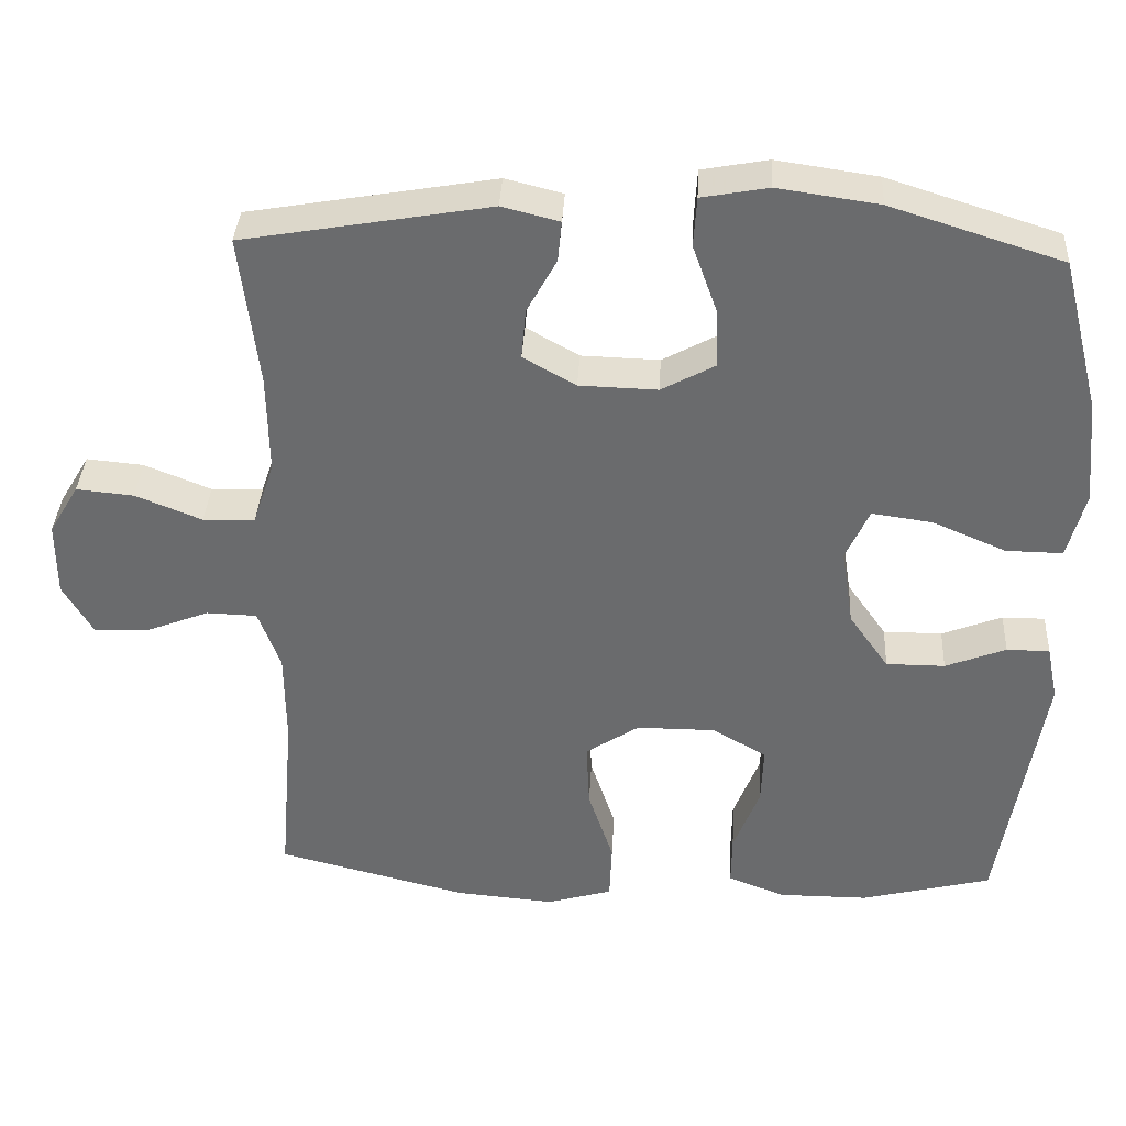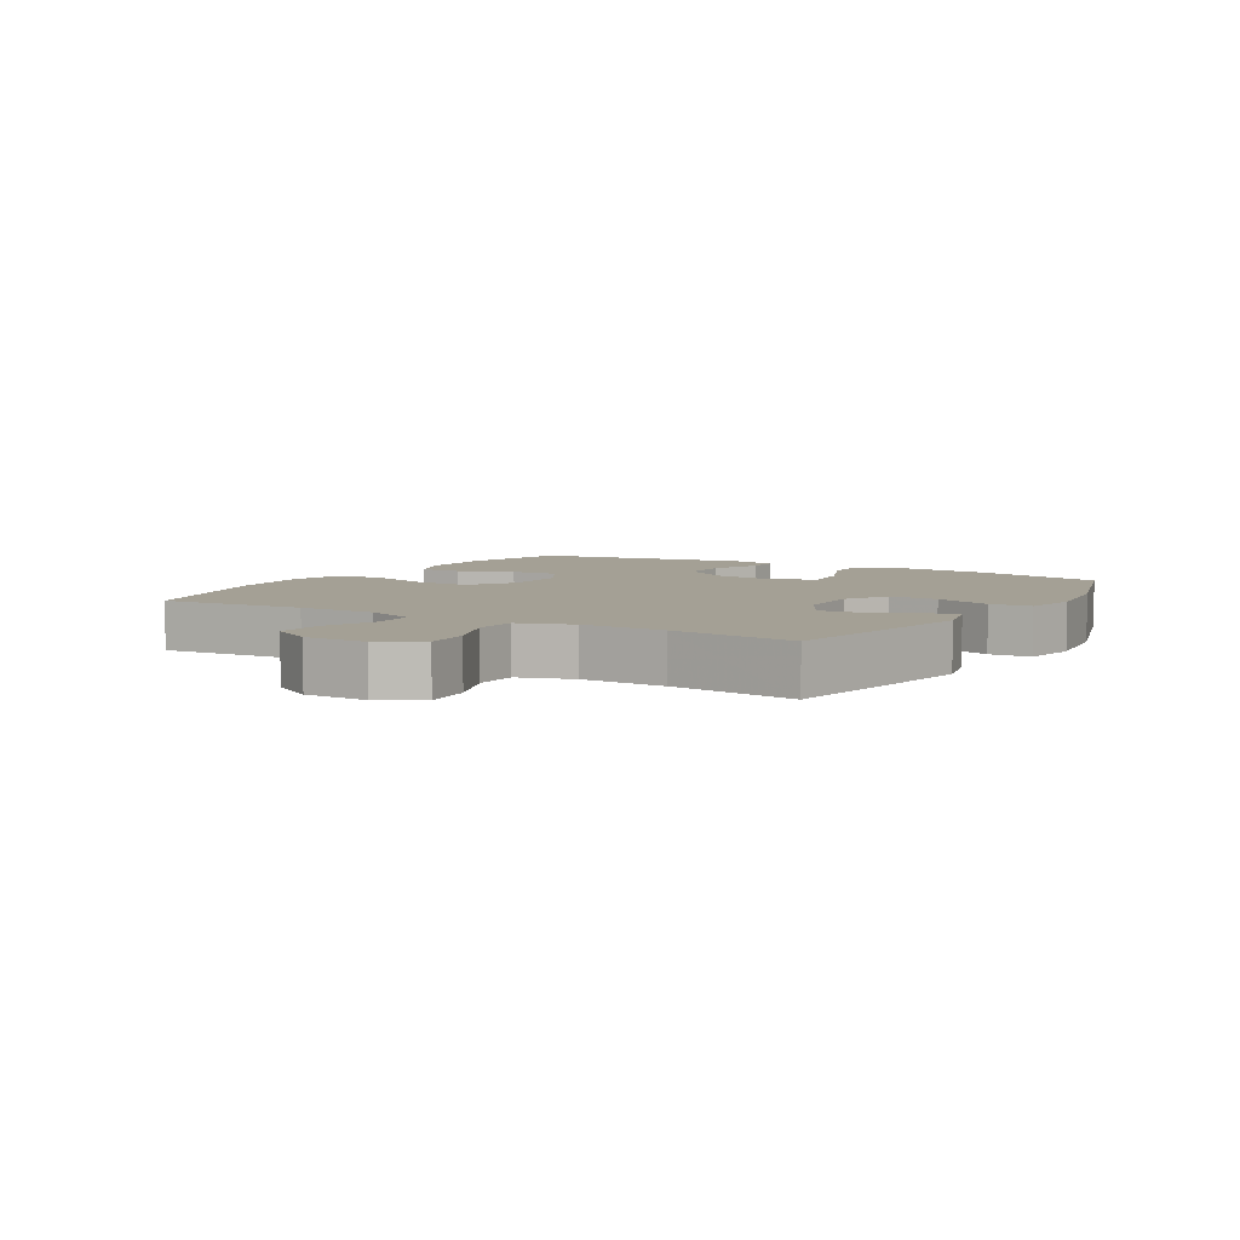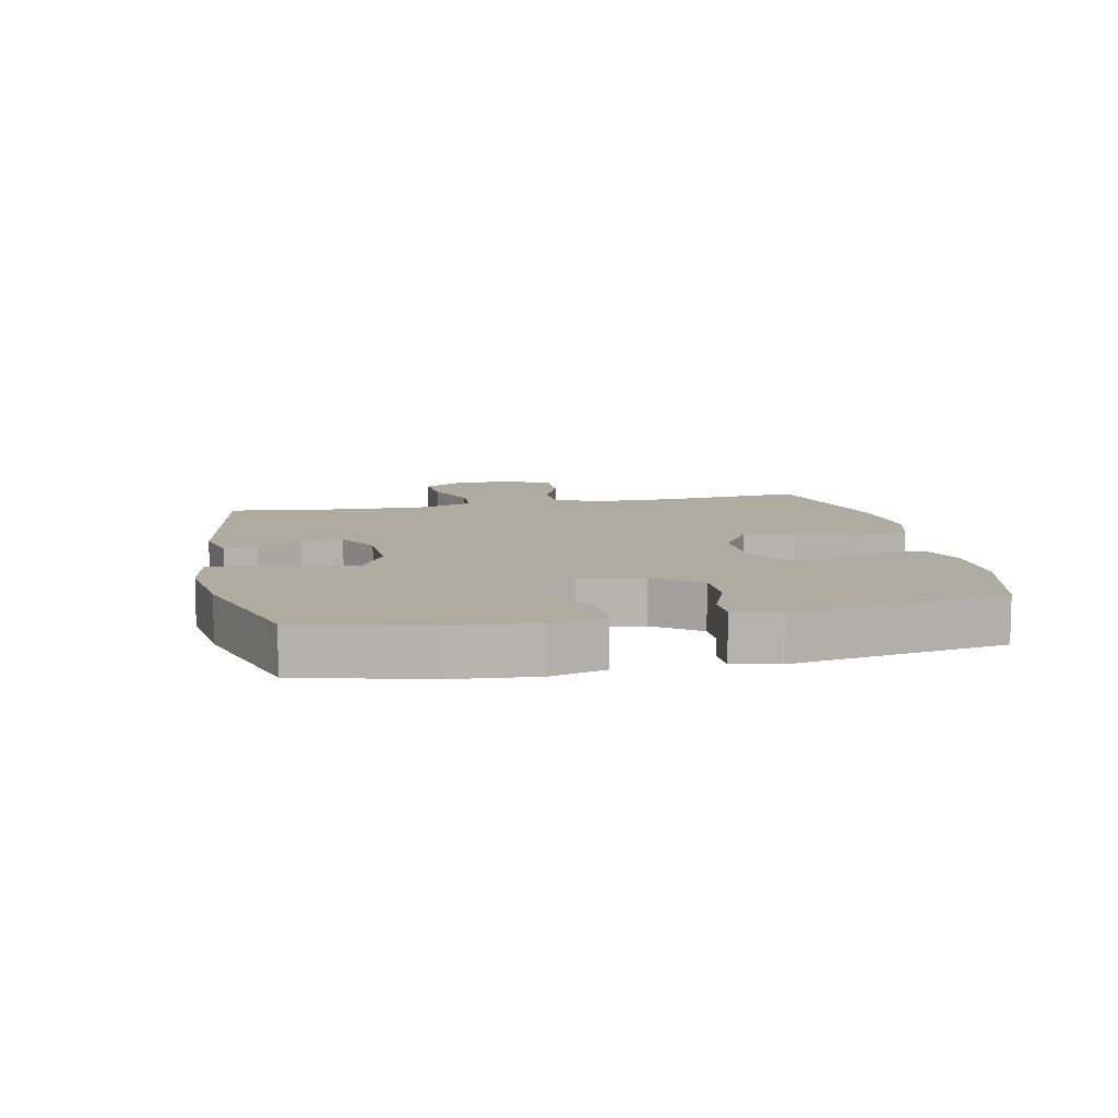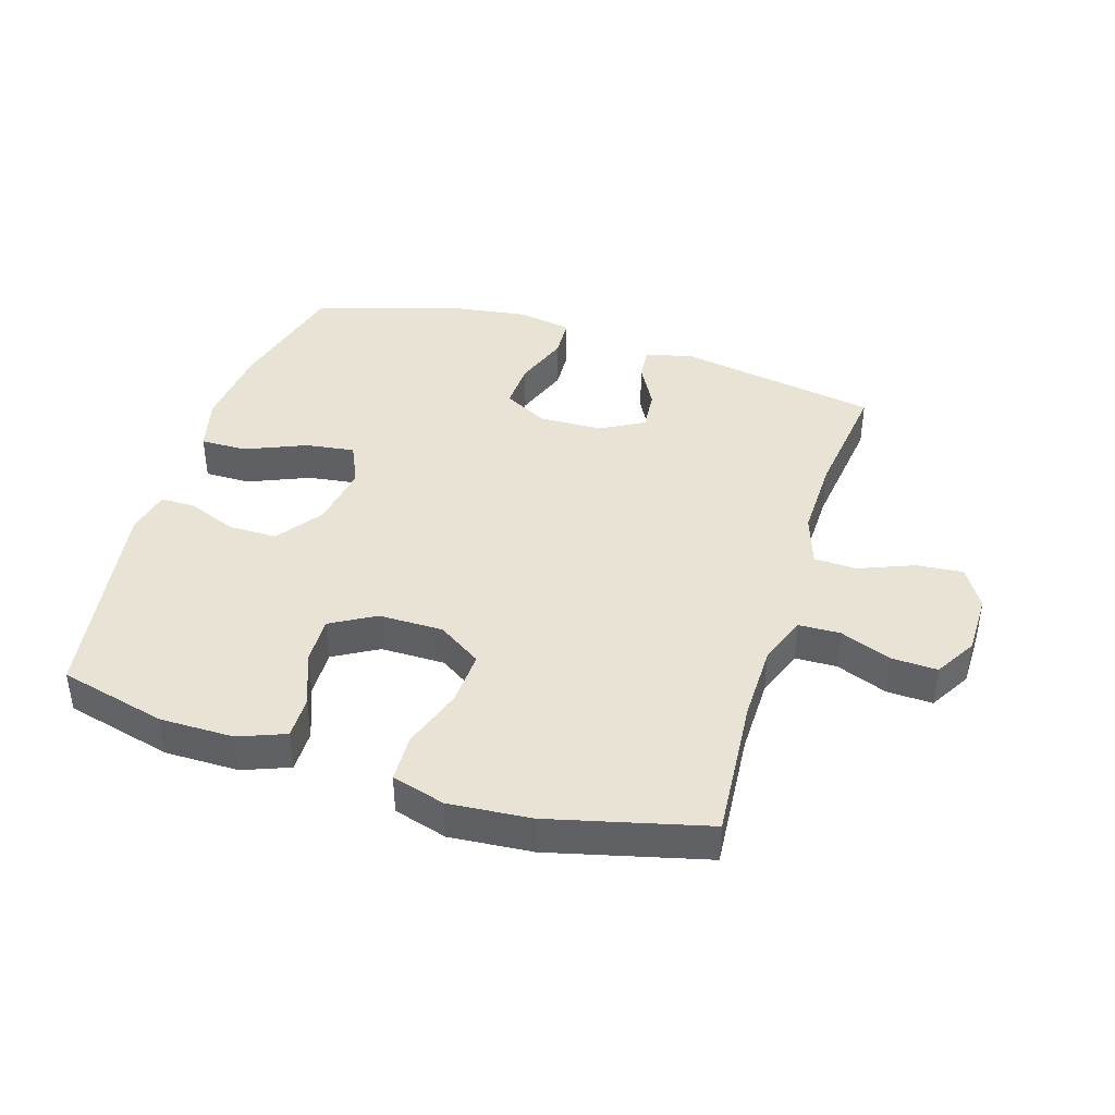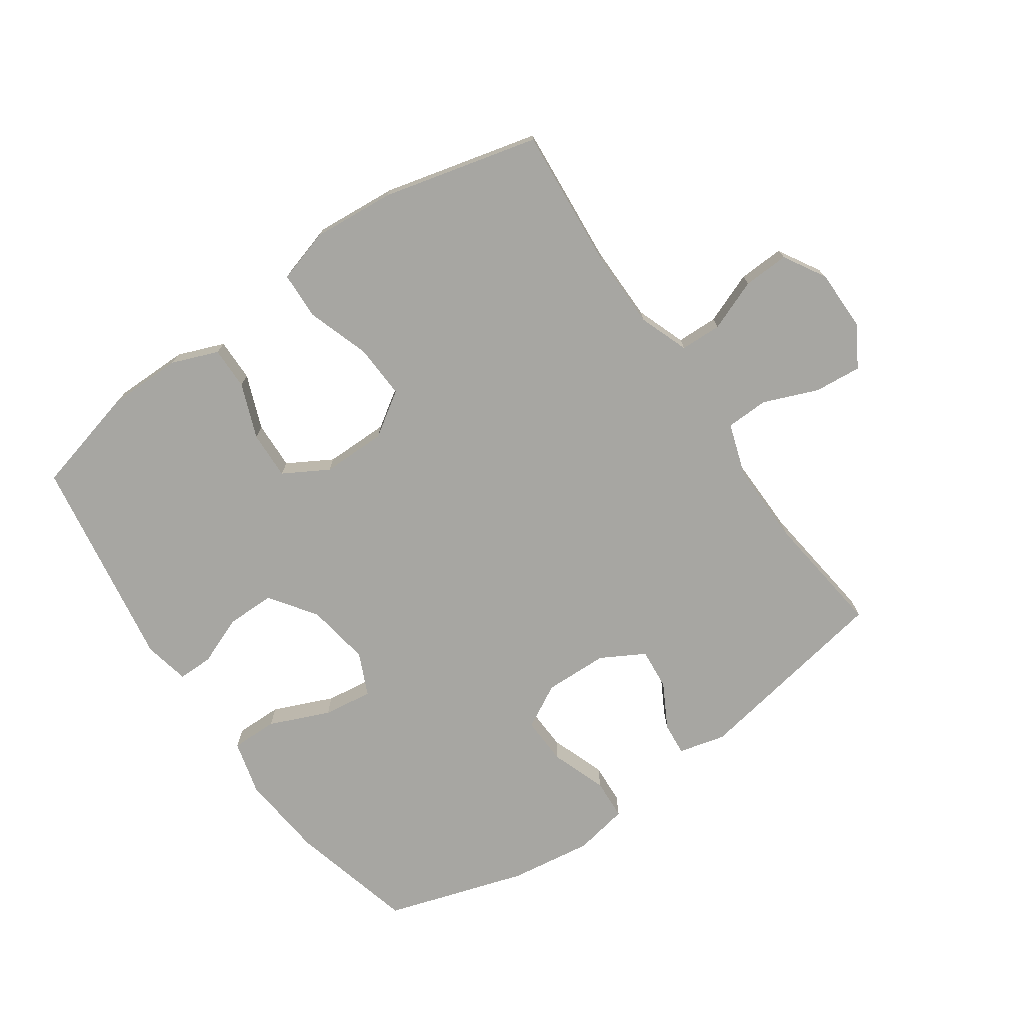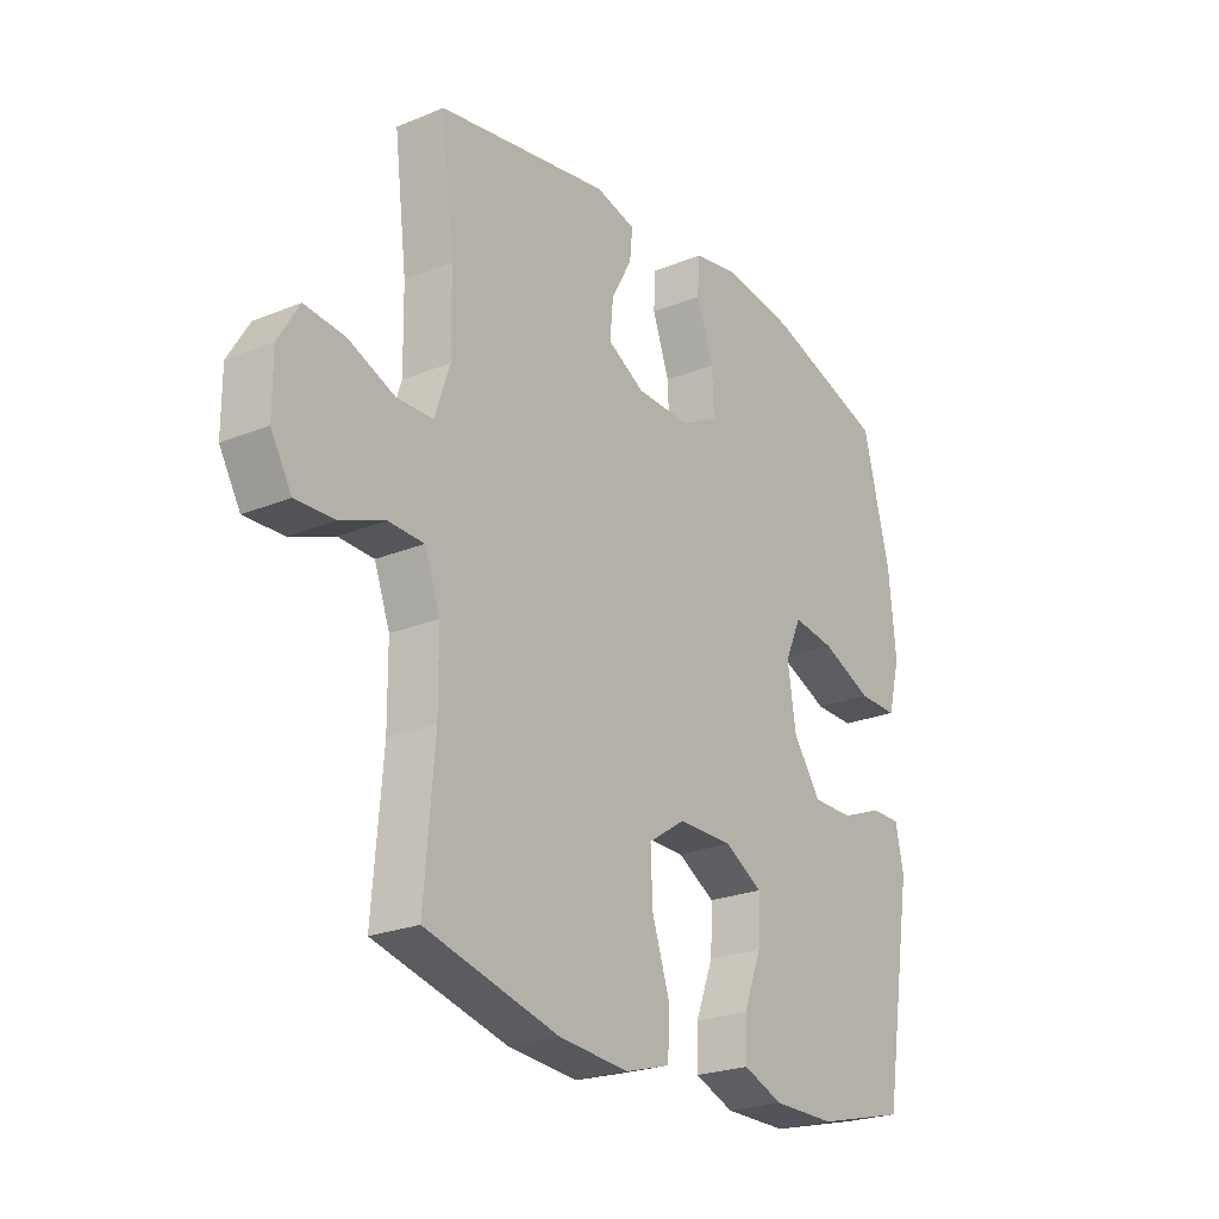
<metadata>
{"format":"obj","ext":"obj","renderer":"f3d","projection":"perspective","resolution":1024,"background":"white","views":[{"elev":36.4,"azim":3.1,"up":"+Z"},{"elev":5.8,"azim":-58.8,"up":"+Y"},{"elev":9.8,"azim":78.3,"up":"+Y"},{"elev":41.1,"azim":-162.6,"up":"+Y"},{"elev":-74.0,"azim":-145.1,"up":"+Y"},{"elev":-23.7,"azim":-55.6,"up":"+Z"}]}
</metadata>
<code>
v 0.5 0.07 0.5
v 0.551 0.07 0.299
v 0.564 0.07 0.162
v 0.541 0.07 0.075
v 0.467 0.07 0.076
v 0.371 0.07 0.117
v 0.292 0.07 0.128
v 0.261 0.07 0.06
v 0.277 0.07 -0.042
v 0.329 0.07 -0.116
v 0.406 0.07 -0.116
v 0.485 0.07 -0.085
v 0.541 0.07 -0.085
v 0.556 0.07 -0.158
v 0.5 0.07 -0.5
v 0.329 0.07 -0.543
v 0.211 0.07 -0.543
v 0.137 0.07 -0.514
v 0.138 0.07 -0.446
v 0.172 0.07 -0.359
v 0.175 0.07 -0.282
v 0.104 0.07 -0.241
v 0.001 0.07 -0.241
v -0.069 0.07 -0.287
v -0.065 0.07 -0.374
v -0.032 0.07 -0.473
v -0.035 0.07 -0.549
v -0.12 0.07 -0.574
v -0.251 0.07 -0.563
v -0.5 0.07 -0.5
v -0.481 0.07 -0.272
v -0.482 0.07 -0.149
v -0.511 0.07 -0.07
v -0.577 0.07 -0.068
v -0.659 0.07 -0.1
v -0.732 0.07 -0.103
v -0.771 0.07 -0.036
v -0.771 0.07 0.062
v -0.732 0.07 0.127
v -0.657 0.07 0.12
v -0.57 0.07 0.085
v -0.502 0.07 0.087
v -0.474 0.07 0.171
v -0.476 0.07 0.302
v -0.5 0.07 0.5
v -0.178 0.07 0.556
v -0.103 0.07 0.537
v -0.108 0.07 0.484
v -0.147 0.07 0.413
v -0.153 0.07 0.347
v -0.084 0.07 0.308
v 0.018 0.07 0.305
v 0.088 0.07 0.343
v 0.085 0.07 0.42
v 0.053 0.07 0.509
v 0.057 0.07 0.574
v 0.144 0.07 0.59
v 0.276 0.07 0.571
v 0.5 0 0.5
v 0.551 0 0.299
v 0.564 0 0.162
v 0.541 0 0.075
v 0.467 0 0.076
v 0.371 0 0.117
v 0.292 0 0.128
v 0.261 0 0.06
v 0.277 0 -0.042
v 0.329 0 -0.116
v 0.406 0 -0.116
v 0.485 0 -0.085
v 0.541 0 -0.085
v 0.556 0 -0.158
v 0.5 0 -0.5
v 0.329 0 -0.543
v 0.211 0 -0.543
v 0.137 0 -0.514
v 0.138 0 -0.446
v 0.172 0 -0.359
v 0.175 0 -0.282
v 0.104 0 -0.241
v 0.001 0 -0.241
v -0.069 0 -0.287
v -0.065 0 -0.374
v -0.032 0 -0.473
v -0.035 0 -0.549
v -0.12 0 -0.574
v -0.251 0 -0.563
v -0.5 0 -0.5
v -0.481 0 -0.272
v -0.482 0 -0.149
v -0.511 0 -0.07
v -0.577 0 -0.068
v -0.659 0 -0.1
v -0.732 0 -0.103
v -0.771 0 -0.036
v -0.771 0 0.062
v -0.732 0 0.127
v -0.657 0 0.12
v -0.57 0 0.085
v -0.502 0 0.087
v -0.474 0 0.171
v -0.476 0 0.302
v -0.5 0 0.5
v -0.178 0 0.556
v -0.103 0 0.537
v -0.108 0 0.484
v -0.147 0 0.413
v -0.153 0 0.347
v -0.084 0 0.308
v 0.018 0 0.305
v 0.088 0 0.343
v 0.085 0 0.42
v 0.053 0 0.509
v 0.057 0 0.574
v 0.144 0 0.59
v 0.276 0 0.571
f 54 55 56 57
f 53 54 57 58
f 46 47 48 49
f 44 45 46 49
f 43 44 49 50
f 42 43 50 51
f 38 39 40 41
f 38 41 42
f 37 38 42
f 34 35 36 37
f 33 34 37 42
f 32 33 42 51
f 28 29 30 31
f 25 26 27 28
f 24 25 28 31
f 23 24 31 32
f 17 18 19 20
f 17 20 21
f 16 17 21
f 15 16 21
f 14 15 21
f 11 12 13 14
f 10 11 14 21
f 9 10 21 22
f 3 4 5 6
f 3 6 7
f 2 3 7
f 53 58 1 2
f 52 53 2 7
f 51 52 7 8
f 22 23 32 51
f 8 9 22 51
f 115 114 113 112
f 116 115 112 111
f 107 106 105 104
f 107 104 103 102
f 108 107 102 101
f 109 108 101 100
f 99 98 97 96
f 100 99 96
f 100 96 95
f 95 94 93 92
f 100 95 92 91
f 109 100 91 90
f 89 88 87 86
f 86 85 84 83
f 89 86 83 82
f 90 89 82 81
f 78 77 76 75
f 79 78 75
f 79 75 74
f 79 74 73
f 79 73 72
f 72 71 70 69
f 79 72 69 68
f 80 79 68 67
f 64 63 62 61
f 65 64 61
f 65 61 60
f 60 59 116 111
f 65 60 111 110
f 66 65 110 109
f 109 90 81 80
f 109 80 67 66
f 1 59 60 2
f 2 60 61 3
f 3 61 62 4
f 4 62 63 5
f 5 63 64 6
f 6 64 65 7
f 7 65 66 8
f 8 66 67 9
f 9 67 68 10
f 10 68 69 11
f 11 69 70 12
f 12 70 71 13
f 13 71 72 14
f 14 72 73 15
f 15 73 74 16
f 16 74 75 17
f 17 75 76 18
f 18 76 77 19
f 19 77 78 20
f 20 78 79 21
f 21 79 80 22
f 22 80 81 23
f 23 81 82 24
f 24 82 83 25
f 25 83 84 26
f 26 84 85 27
f 27 85 86 28
f 28 86 87 29
f 29 87 88 30
f 30 88 89 31
f 31 89 90 32
f 32 90 91 33
f 33 91 92 34
f 34 92 93 35
f 35 93 94 36
f 36 94 95 37
f 37 95 96 38
f 38 96 97 39
f 39 97 98 40
f 40 98 99 41
f 41 99 100 42
f 42 100 101 43
f 43 101 102 44
f 44 102 103 45
f 45 103 104 46
f 46 104 105 47
f 47 105 106 48
f 48 106 107 49
f 49 107 108 50
f 50 108 109 51
f 51 109 110 52
f 52 110 111 53
f 53 111 112 54
f 54 112 113 55
f 55 113 114 56
f 56 114 115 57
f 57 115 116 58
f 58 116 59 1

</code>
